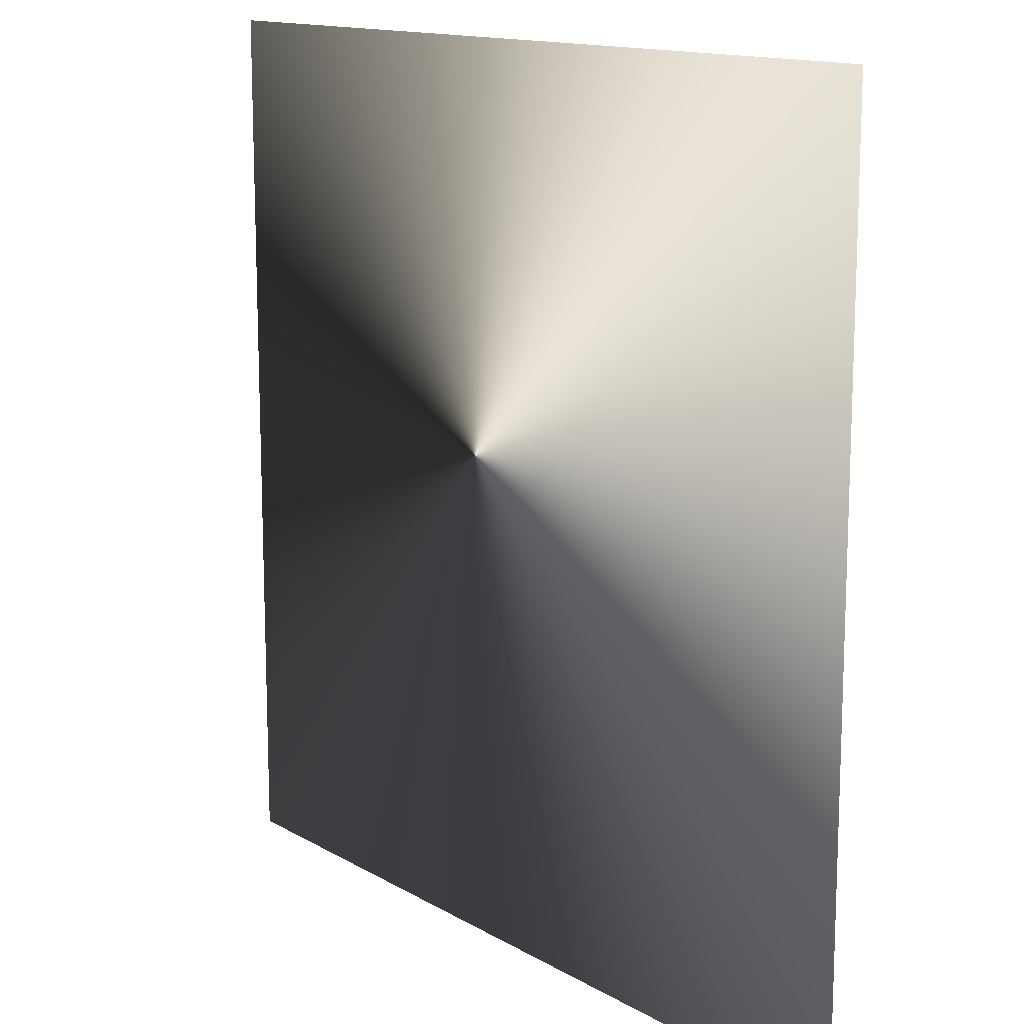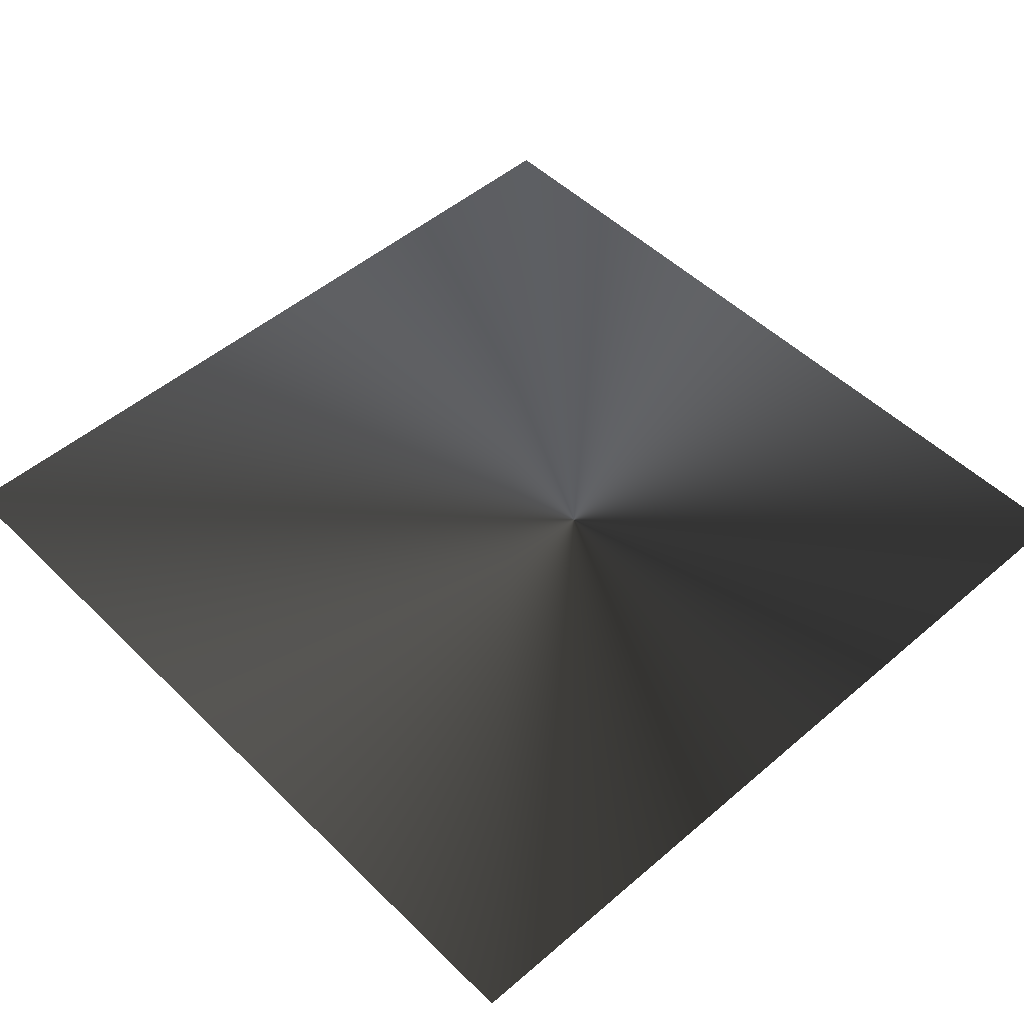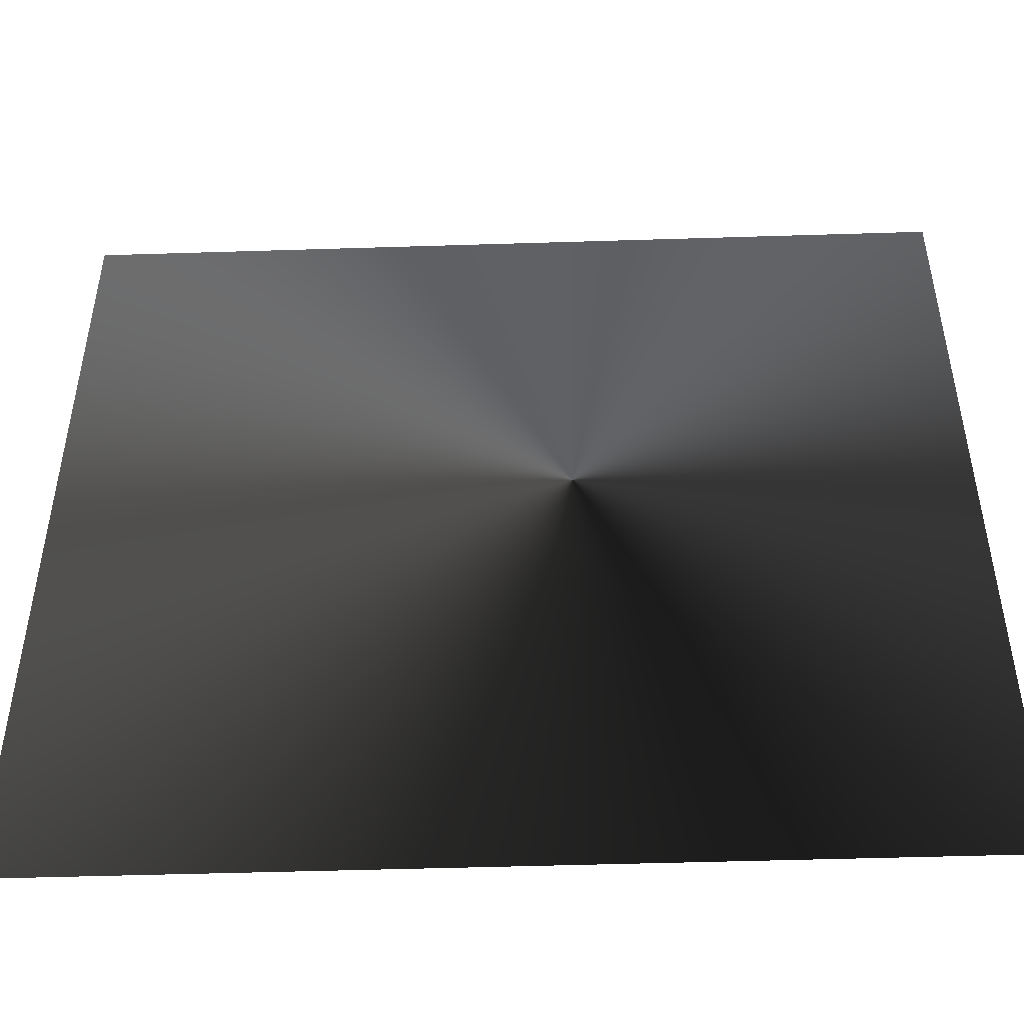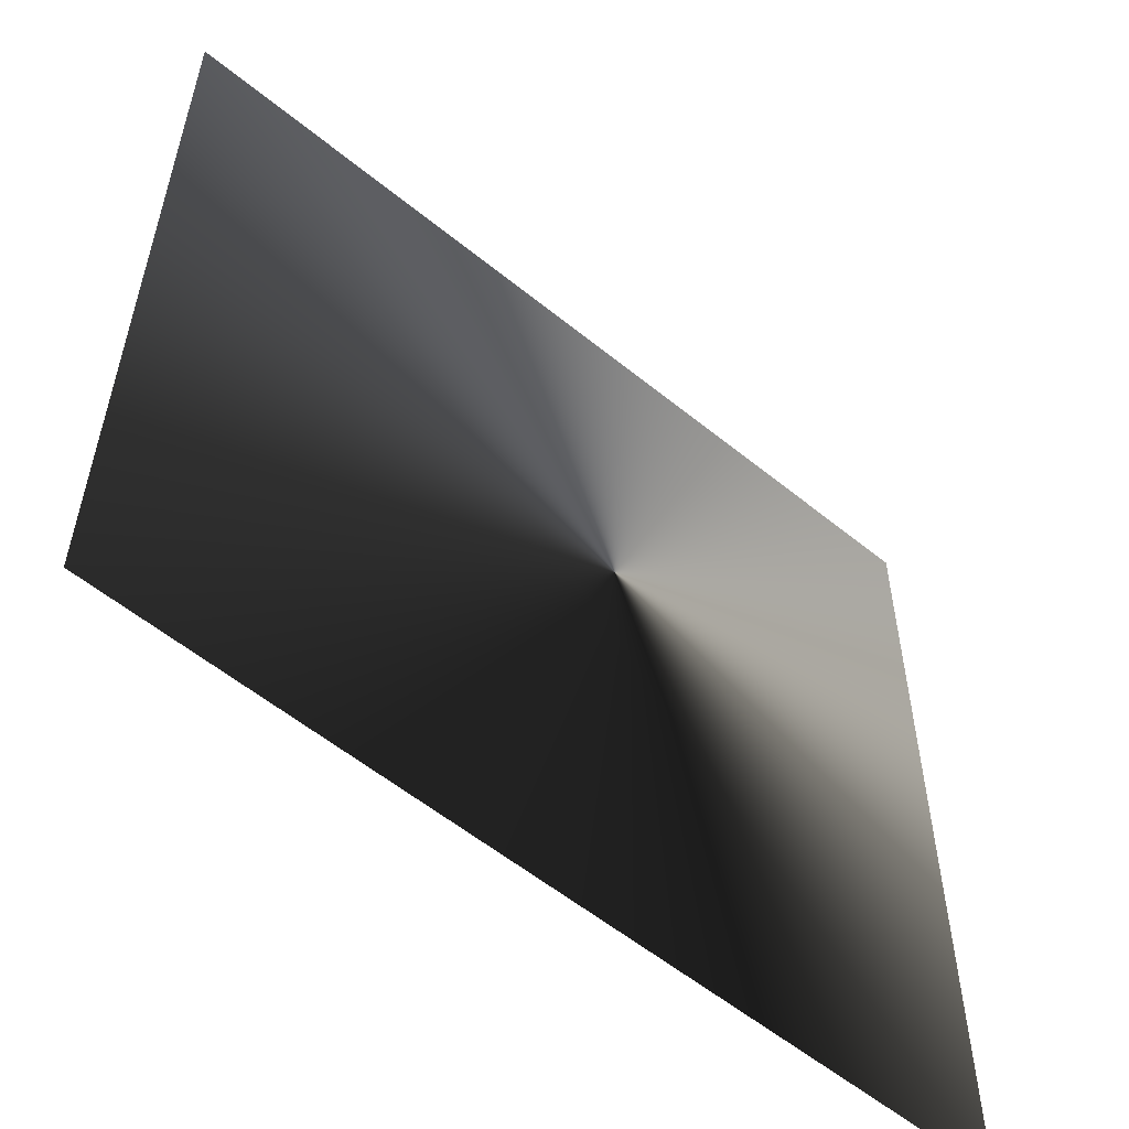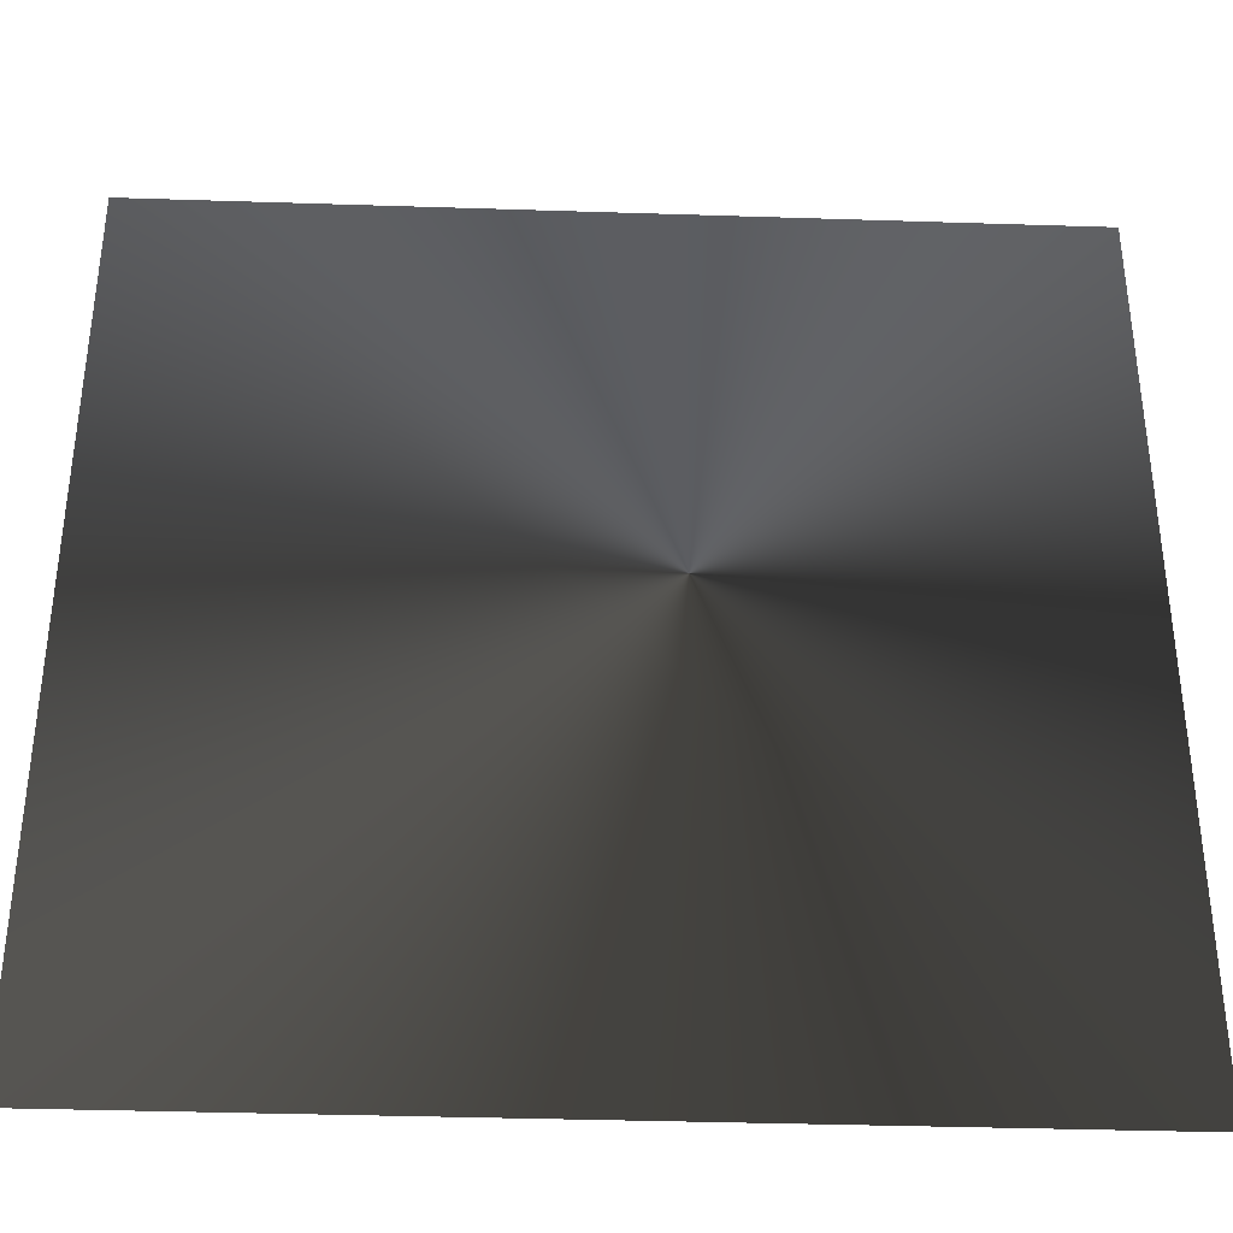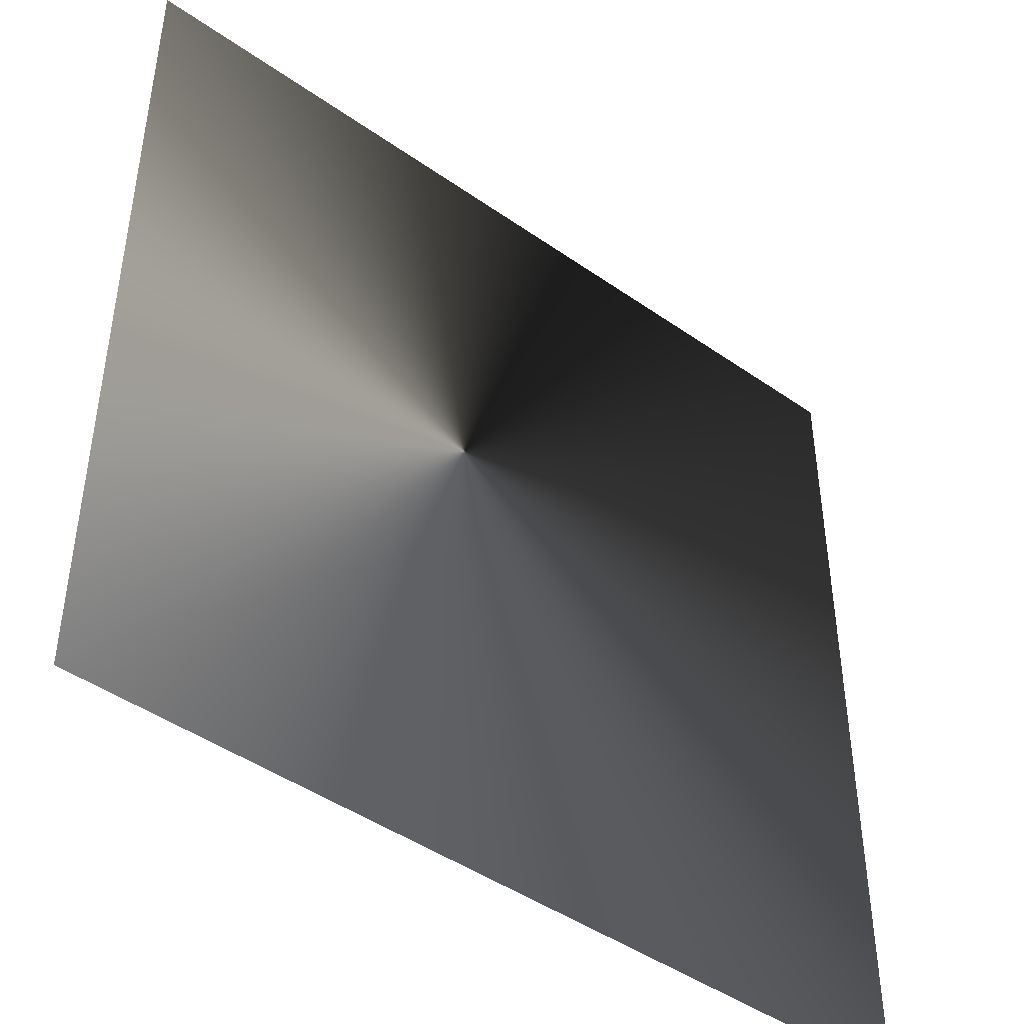
<metadata>
{"format":"obj","ext":"obj","renderer":"f3d","projection":"perspective","resolution":1024,"background":"white","views":[{"elev":13.7,"azim":-128.0,"up":"+Y"},{"elev":50.2,"azim":46.8,"up":"+Z"},{"elev":-49.0,"azim":2.0,"up":"+Y"},{"elev":-56.9,"azim":-40.3,"up":"+Y"},{"elev":-36.9,"azim":-2.4,"up":"+Y"},{"elev":-45.1,"azim":140.9,"up":"+Y"}]}
</metadata>
<code>
g glow_01
v 0.3817 -0.3817 -2.221e-07
v 0.3817 0.3817 -2.221e-07
v -0.3817 0.3817 -2.221e-07
v -0.3817 -0.3817 -2.221e-07
g glow_01_0
f 3 2 1
f 4 3 1

</code>
